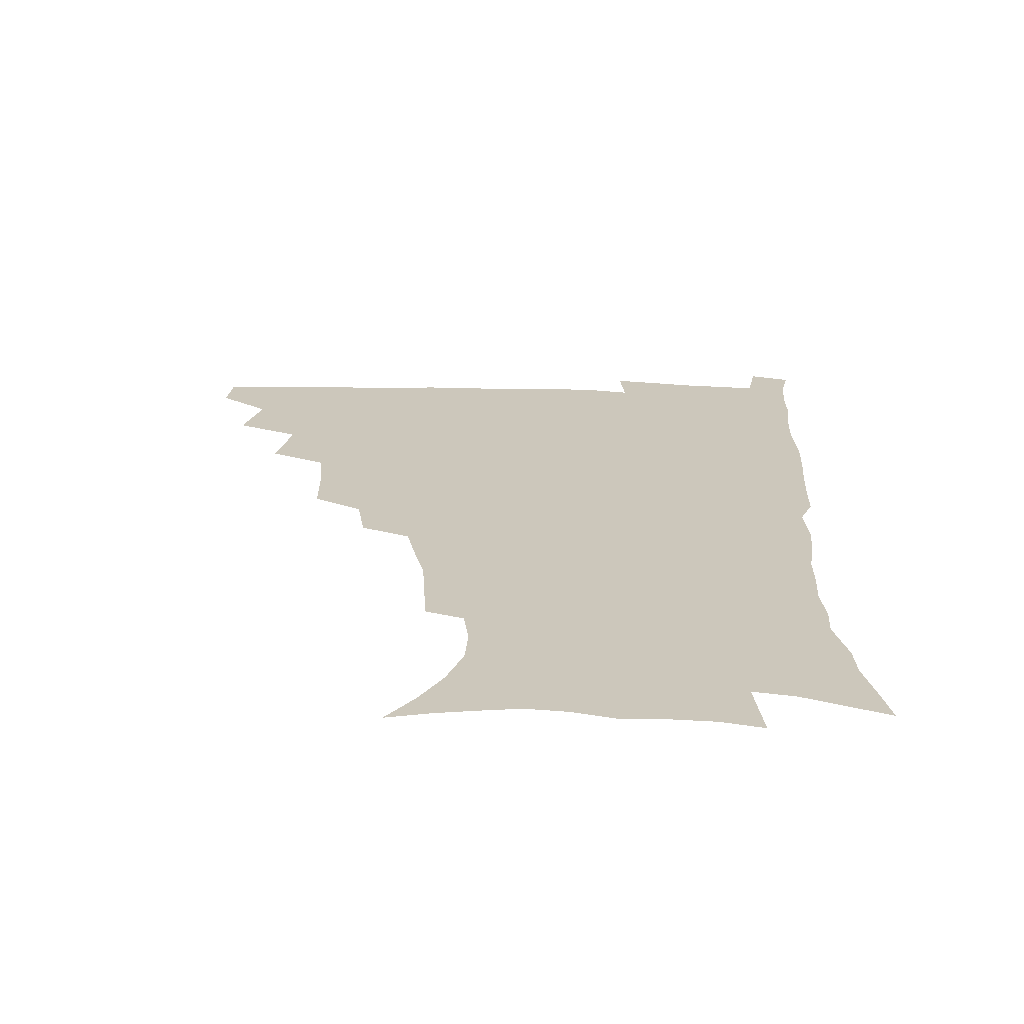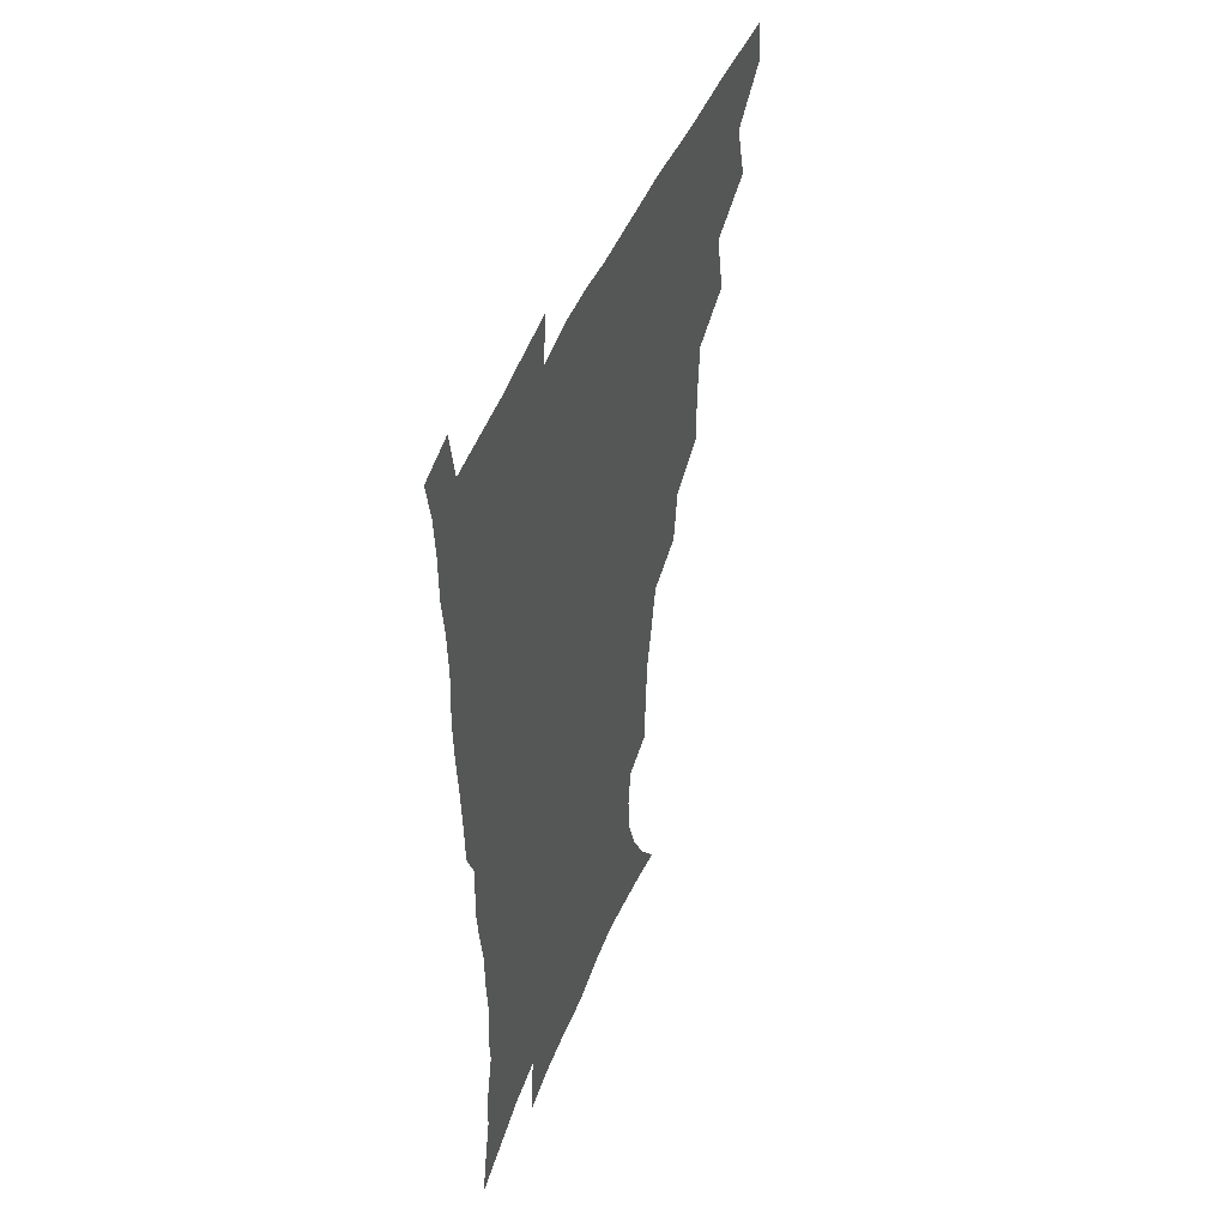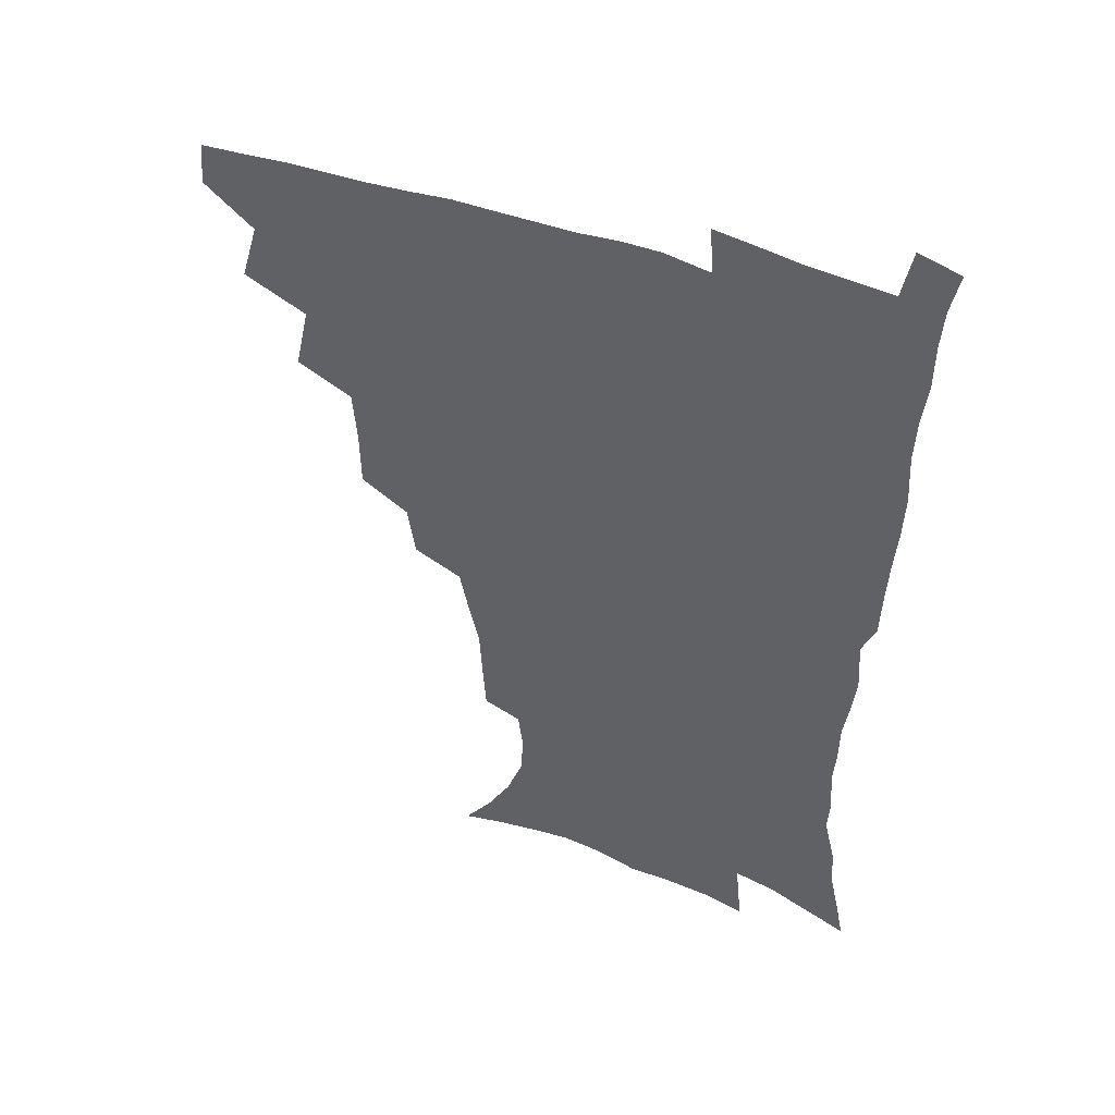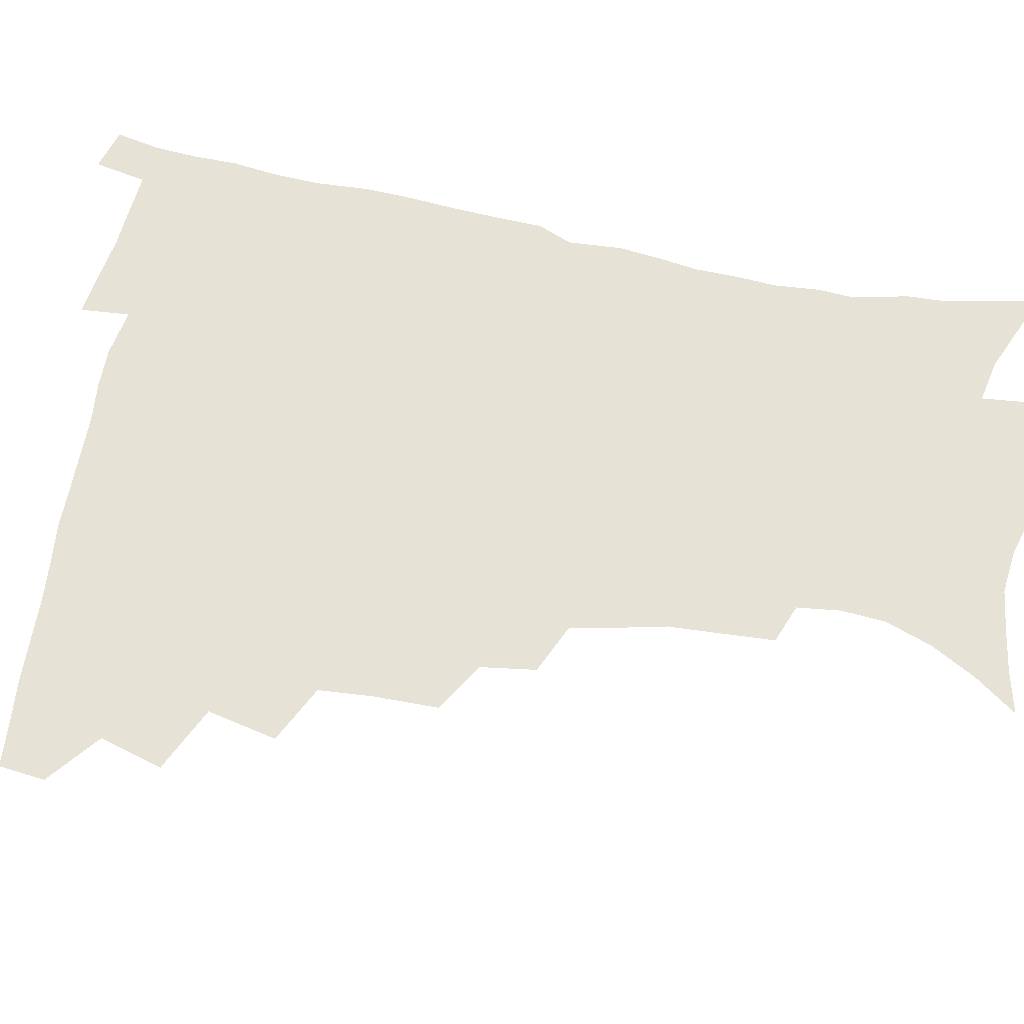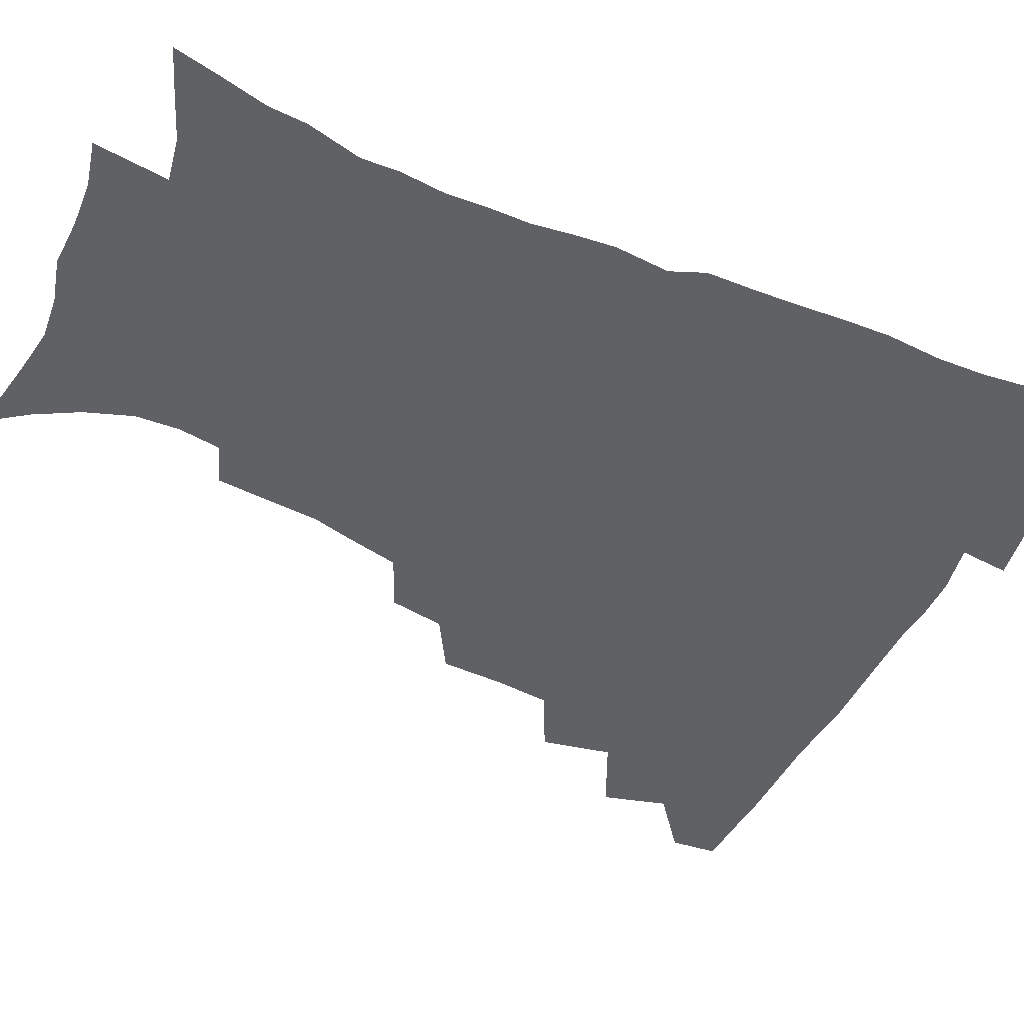
<metadata>
{"format":"obj","ext":"obj","renderer":"f3d","projection":"perspective","resolution":1024,"background":"white","views":[{"elev":-68.6,"azim":-1.4,"up":"+Y"},{"elev":47.6,"azim":111.4,"up":"+Y"},{"elev":48.1,"azim":22.7,"up":"+Y"},{"elev":62.9,"azim":-78.6,"up":"+Z"},{"elev":-49.2,"azim":64.6,"up":"+Z"}]}
</metadata>
<code>
v 464.9 477 0
v 466.6 493.1 0
v 476.7 440.3 0
v 483 462.4 0
v 483.6 478.4 0
v 482.2 494.1 0
v 494.3 405.2 0
v 499.5 429.6 0
v 498.9 446.9 0
v 500.5 464.3 0
v 498.9 479.6 0
v 497.5 495.4 0
v 516.1 354 0
v 515.8 376 0
v 514.4 395.4 0
v 517.8 418.5 0
v 516 433.4 0
v 516.1 450.1 0
v 515.4 465.3 0
v 514.3 480.3 0
v 512.9 495.9 0
v 536.3 324.1 0
v 533.5 343.5 0
v 533.2 366.1 0
v 533 386.9 0
v 533.5 406.1 0
v 532.4 420.7 0
v 532.3 436.7 0
v 531.5 451.7 0
v 530.5 466.4 0
v 529.2 481.3 0
v 528.1 496.4 0
v 563.2 246.3 0
v 562.1 264.3 0
v 561 283.3 0
v 557.6 298.4 0
v 553.9 316.3 0
v 551.5 337.1 0
v 549.6 355.3 0
v 547.8 371.9 0
v 546.6 387.8 0
v 547.2 406.6 0
v 547.9 423.8 0
v 547.7 438.9 0
v 546.6 453 0
v 545.2 467.5 0
v 543.9 482.3 0
v 542.6 497.5 0
v 552.6 163 0
v 563.1 178 0
v 571.7 193.5 0
v 577.7 210.4 0
v 578.7 225.9 0
v 576.9 241.1 0
v 575.9 260.8 0
v 574.1 277.2 0
v 571.9 292.9 0
v 569.4 309.7 0
v 566.9 326.4 0
v 565.4 345 0
v 563.8 361.4 0
v 563.6 379.3 0
v 563.1 395.5 0
v 562.9 411.2 0
v 562.6 426.1 0
v 562 440 0
v 561.9 454 0
v 560.4 468.1 0
v 558.6 483.2 0
v 557 498.9 0
v 567.6 166.8 0
v 578.2 183.5 0
v 586.1 202.5 0
v 588.8 218.3 0
v 589.3 235.9 0
v 587.7 250.4 0
v 587 269.2 0
v 585.8 286.6 0
v 583.9 302.3 0
v 582 318.2 0
v 580 333.8 0
v 578.6 350 0
v 577.8 366.7 0
v 577.2 382.3 0
v 577.2 398.8 0
v 577 413.6 0
v 576.4 427.3 0
v 576.3 441.2 0
v 576.1 454.7 0
v 574.8 468.6 0
v 573.3 483.4 0
v 571.7 499 0
v 581.8 169.3 0
v 591.4 186.9 0
v 598.4 208.2 0
v 600.2 225.9 0
v 599.9 242.1 0
v 599 258.3 0
v 598 273.9 0
v 596.7 290.5 0
v 595.4 307.6 0
v 593.8 321.8 0
v 592.7 338.5 0
v 591.5 353.3 0
v 591 369.6 0
v 590.5 384.4 0
v 590.4 400.1 0
v 590.4 414.8 0
v 590.4 428.9 0
v 590 441.9 0
v 589.6 455.4 0
v 589.1 469 0
v 588 483.3 0
v 586.2 499.1 0
v 597.3 171.6 0
v 606.4 193.3 0
v 610.1 212.7 0
v 610.8 228.8 0
v 610.4 244.6 0
v 609.6 260 0
v 609.1 279.2 0
v 608 294.2 0
v 606.8 309.1 0
v 605.9 326.3 0
v 604.9 339.9 0
v 604 354.5 0
v 603.7 370.6 0
v 603.7 386.4 0
v 603.6 401.3 0
v 603.9 415.9 0
v 603.6 428.6 0
v 603.5 442.2 0
v 603.6 455.8 0
v 603.1 469.2 0
v 602.5 483 0
v 600.6 499.3 0
v 612.1 170.1 0
v 618.9 194.4 0
v 621.2 214 0
v 621.9 232.5 0
v 621.2 246.5 0
v 620.8 265 0
v 620.1 280.3 0
v 619.2 296 0
v 618.5 312.1 0
v 617.8 326.9 0
v 617.2 342.1 0
v 616.8 357.2 0
v 616.7 373.2 0
v 616.5 387.1 0
v 616.4 400.2 0
v 616.9 416.7 0
v 617.1 429.4 0
v 617.5 443 0
v 617.3 456.3 0
v 616.7 469.9 0
v 616.5 483.6 0
v 614.6 500.6 0
v 627.3 165.9 0
v 631.5 194.2 0
v 632.7 215.9 0
v 632.8 233.6 0
v 632.5 249.6 0
v 632 263.8 0
v 631.3 279.7 0
v 630.6 295.4 0
v 629.9 312 0
v 629.6 328.5 0
v 629.3 342.5 0
v 629.1 358 0
v 629.1 372.7 0
v 629.2 387.7 0
v 629.4 401.8 0
v 629.7 416.1 0
v 630.3 428.8 0
v 630.9 443.8 0
v 631.1 456.5 0
v 631.2 469.8 0
v 630.7 484.2 0
v 628.9 500.7 0
v 643.6 166.3 0
v 644.5 194.4 0
v 644.6 212.4 0
v 643.8 232.8 0
v 643.6 248.8 0
v 643.1 263.7 0
v 642.4 280.2 0
v 642 295.8 0
v 641.6 310.7 0
v 641.3 327.7 0
v 641.4 341.6 0
v 641.2 357.6 0
v 641.7 371.6 0
v 641.7 387.1 0
v 642.1 401.1 0
v 642.3 415.7 0
v 643.5 428 0
v 644 442.8 0
v 644.6 456.3 0
v 645 469.7 0
v 645.6 483.4 0
v 645.6 497.9 0
v 644.1 515.3 0
v 659.5 165.3 0
v 657.8 192.1 0
v 656.5 212.3 0
v 656.6 226.6 0
v 654.7 247.8 0
v 654.1 264.2 0
v 653.4 280.1 0
v 653.1 296.1 0
v 653.3 309.3 0
v 652.9 326.1 0
v 653.5 340 0
v 654.3 353.7 0
v 654.1 370 0
v 654.3 385.4 0
v 655 399.4 0
v 655.5 413.6 0
v 656.5 427.4 0
v 657.1 442.7 0
v 658 455.7 0
v 658.9 469.1 0
v 659.7 482.8 0
v 660 497.1 0
v 659.2 513.2 0
v 674.7 161.6 0
v 672.1 187.7 0
v 669.4 208.3 0
v 668 226.2 0
v 666.2 245.1 0
v 665.1 262.5 0
v 664.3 279.4 0
v 664.2 294.2 0
v 664.6 308.3 0
v 664.6 323.8 0
v 666 336.6 0
v 666.4 351.9 0
v 666.9 366.9 0
v 667 382.9 0
v 667.7 397.4 0
v 667.9 413.1 0
v 669.9 425.8 0
v 670.5 440.7 0
v 671.6 454.6 0
v 672.7 468.2 0
v 673.7 482.1 0
v 674.5 495.8 0
v 674.6 510.8 0
v 687.1 184.8 0
v 682.7 204.8 0
v 679.6 224.5 0
v 678.7 239.8 0
v 677.8 256 0
v 677.2 272.2 0
v 676.5 288.5 0
v 676.4 304 0
v 677.6 317.7 0
v 678.9 331.3 0
v 679 347.6 0
v 679.6 363 0
v 680.7 377.8 0
v 681.5 392.9 0
v 683 407.3 0
v 683.4 423 0
v 684.7 437.5 0
v 685.1 453.3 0
v 686.4 467.3 0
v 687.4 481.2 0
v 688.6 495.3 0
v 689.3 509.8 0
v 702.6 178.3 0
v 697.2 198.5 0
v 694.9 215.1 0
v 691.6 233.8 0
v 690.6 249.1 0
v 689.9 265 0
v 689.9 279.9 0
v 689.4 296.2 0
v 690.7 310.1 0
v 692 324.5 0
v 692 341.2 0
v 692.7 357 0
v 694.8 371 0
v 696.7 385.6 0
v 697.4 401.7 0
v 696.8 419.4 0
v 698.9 433.7 0
v 700.1 449.1 0
v 700.6 465 0
v 701.7 479.7 0
v 703 494.2 0
v 704.1 508.6 0
v 707.6 527 0
v 717.3 172.4 0
v 714.1 188.6 0
v 710.3 205.7 0
v 709.7 219.5 0
v 705.3 239 0
v 706.1 251.6 0
v 704.7 268.1 0
v 705.7 282.1 0
v 705.9 297.7 0
v 708 311.4 0
v 709.6 326.4 0
v 708.3 345.7 0
v 713.3 357.6 0
v 713.8 374.4 0
v 714.7 391.1 0
v 716 407.5 0
v 716.7 424.3 0
v 715.6 443.9 0
v 716.4 460.7 0
v 718.2 476 0
v 718.3 492.5 0
v 719.4 507.6 0
v 722.5 522.7 0
f 4 5 1
f 1 5 2
f 5 6 2
f 8 9 3
f 3 9 4
f 9 10 4
f 4 10 5
f 10 11 5
f 5 11 6
f 11 12 6
f 15 16 7
f 7 16 8
f 16 17 8
f 8 17 9
f 17 18 9
f 9 18 10
f 18 19 10
f 10 19 11
f 19 20 11
f 11 20 12
f 20 21 12
f 23 24 13
f 13 24 14
f 24 25 14
f 14 25 15
f 25 26 15
f 15 26 16
f 26 27 16
f 16 27 17
f 27 28 17
f 17 28 18
f 28 29 18
f 18 29 19
f 29 30 19
f 19 30 20
f 30 31 20
f 20 31 21
f 31 32 21
f 37 38 22
f 22 38 23
f 38 39 23
f 23 39 24
f 39 40 24
f 24 40 25
f 40 41 25
f 25 41 26
f 41 42 26
f 26 42 27
f 42 43 27
f 27 43 28
f 43 44 28
f 28 44 29
f 44 45 29
f 29 45 30
f 45 46 30
f 30 46 31
f 46 47 31
f 31 47 32
f 47 48 32
f 54 55 33
f 33 55 34
f 55 56 34
f 34 56 35
f 56 57 35
f 35 57 36
f 57 58 36
f 36 58 37
f 58 59 37
f 37 59 38
f 59 60 38
f 38 60 39
f 60 61 39
f 39 61 40
f 61 62 40
f 40 62 41
f 62 63 41
f 41 63 42
f 63 64 42
f 42 64 43
f 64 65 43
f 43 65 44
f 65 66 44
f 44 66 45
f 66 67 45
f 45 67 46
f 67 68 46
f 46 68 47
f 68 69 47
f 47 69 48
f 69 70 48
f 49 71 50
f 71 72 50
f 50 72 51
f 72 73 51
f 51 73 52
f 73 74 52
f 52 74 53
f 74 75 53
f 53 75 54
f 75 76 54
f 54 76 55
f 76 77 55
f 55 77 56
f 77 78 56
f 56 78 57
f 78 79 57
f 57 79 58
f 79 80 58
f 58 80 59
f 80 81 59
f 59 81 60
f 81 82 60
f 60 82 61
f 82 83 61
f 61 83 62
f 83 84 62
f 62 84 63
f 84 85 63
f 63 85 64
f 85 86 64
f 64 86 65
f 86 87 65
f 65 87 66
f 87 88 66
f 66 88 67
f 88 89 67
f 67 89 68
f 89 90 68
f 68 90 69
f 90 91 69
f 69 91 70
f 91 92 70
f 71 93 72
f 93 94 72
f 72 94 73
f 94 95 73
f 73 95 74
f 95 96 74
f 74 96 75
f 96 97 75
f 75 97 76
f 97 98 76
f 76 98 77
f 98 99 77
f 77 99 78
f 99 100 78
f 78 100 79
f 100 101 79
f 79 101 80
f 101 102 80
f 80 102 81
f 102 103 81
f 81 103 82
f 103 104 82
f 82 104 83
f 104 105 83
f 83 105 84
f 105 106 84
f 84 106 85
f 106 107 85
f 85 107 86
f 107 108 86
f 86 108 87
f 108 109 87
f 87 109 88
f 109 110 88
f 88 110 89
f 110 111 89
f 89 111 90
f 111 112 90
f 90 112 91
f 112 113 91
f 91 113 92
f 113 114 92
f 93 115 94
f 115 116 94
f 94 116 95
f 116 117 95
f 95 117 96
f 117 118 96
f 96 118 97
f 118 119 97
f 97 119 98
f 119 120 98
f 98 120 99
f 120 121 99
f 99 121 100
f 121 122 100
f 100 122 101
f 122 123 101
f 101 123 102
f 123 124 102
f 102 124 103
f 124 125 103
f 103 125 104
f 125 126 104
f 104 126 105
f 126 127 105
f 105 127 106
f 127 128 106
f 106 128 107
f 128 129 107
f 107 129 108
f 129 130 108
f 108 130 109
f 130 131 109
f 109 131 110
f 131 132 110
f 110 132 111
f 132 133 111
f 111 133 112
f 133 134 112
f 112 134 113
f 134 135 113
f 113 135 114
f 135 136 114
f 115 137 116
f 137 138 116
f 116 138 117
f 138 139 117
f 117 139 118
f 139 140 118
f 118 140 119
f 140 141 119
f 119 141 120
f 141 142 120
f 120 142 121
f 142 143 121
f 121 143 122
f 143 144 122
f 122 144 123
f 144 145 123
f 123 145 124
f 145 146 124
f 124 146 125
f 146 147 125
f 125 147 126
f 147 148 126
f 126 148 127
f 148 149 127
f 127 149 128
f 149 150 128
f 128 150 129
f 150 151 129
f 129 151 130
f 151 152 130
f 130 152 131
f 152 153 131
f 131 153 132
f 153 154 132
f 132 154 133
f 154 155 133
f 133 155 134
f 155 156 134
f 134 156 135
f 156 157 135
f 135 157 136
f 157 158 136
f 137 159 138
f 159 160 138
f 138 160 139
f 160 161 139
f 139 161 140
f 161 162 140
f 140 162 141
f 162 163 141
f 141 163 142
f 163 164 142
f 142 164 143
f 164 165 143
f 143 165 144
f 165 166 144
f 144 166 145
f 166 167 145
f 145 167 146
f 167 168 146
f 146 168 147
f 168 169 147
f 147 169 148
f 169 170 148
f 148 170 149
f 170 171 149
f 149 171 150
f 171 172 150
f 150 172 151
f 172 173 151
f 151 173 152
f 173 174 152
f 152 174 153
f 174 175 153
f 153 175 154
f 175 176 154
f 154 176 155
f 176 177 155
f 155 177 156
f 177 178 156
f 156 178 157
f 178 179 157
f 157 179 158
f 179 180 158
f 159 181 160
f 181 182 160
f 160 182 161
f 182 183 161
f 161 183 162
f 183 184 162
f 162 184 163
f 184 185 163
f 163 185 164
f 185 186 164
f 164 186 165
f 186 187 165
f 165 187 166
f 187 188 166
f 166 188 167
f 188 189 167
f 167 189 168
f 189 190 168
f 168 190 169
f 190 191 169
f 169 191 170
f 191 192 170
f 170 192 171
f 192 193 171
f 171 193 172
f 193 194 172
f 172 194 173
f 194 195 173
f 173 195 174
f 195 196 174
f 174 196 175
f 196 197 175
f 175 197 176
f 197 198 176
f 176 198 177
f 198 199 177
f 177 199 178
f 199 200 178
f 178 200 179
f 200 201 179
f 179 201 180
f 201 202 180
f 181 204 182
f 204 205 182
f 182 205 183
f 205 206 183
f 183 206 184
f 206 207 184
f 184 207 185
f 207 208 185
f 185 208 186
f 208 209 186
f 186 209 187
f 209 210 187
f 187 210 188
f 210 211 188
f 188 211 189
f 211 212 189
f 189 212 190
f 212 213 190
f 190 213 191
f 213 214 191
f 191 214 192
f 214 215 192
f 192 215 193
f 215 216 193
f 193 216 194
f 216 217 194
f 194 217 195
f 217 218 195
f 195 218 196
f 218 219 196
f 196 219 197
f 219 220 197
f 197 220 198
f 220 221 198
f 198 221 199
f 221 222 199
f 199 222 200
f 222 223 200
f 200 223 201
f 223 224 201
f 201 224 202
f 224 225 202
f 202 225 203
f 225 226 203
f 204 227 205
f 227 228 205
f 205 228 206
f 228 229 206
f 206 229 207
f 229 230 207
f 207 230 208
f 230 231 208
f 208 231 209
f 231 232 209
f 209 232 210
f 232 233 210
f 210 233 211
f 233 234 211
f 211 234 212
f 234 235 212
f 212 235 213
f 235 236 213
f 213 236 214
f 236 237 214
f 214 237 215
f 237 238 215
f 215 238 216
f 238 239 216
f 216 239 217
f 239 240 217
f 217 240 218
f 240 241 218
f 218 241 219
f 241 242 219
f 219 242 220
f 242 243 220
f 220 243 221
f 243 244 221
f 221 244 222
f 244 245 222
f 222 245 223
f 245 246 223
f 223 246 224
f 246 247 224
f 224 247 225
f 247 248 225
f 225 248 226
f 248 249 226
f 228 250 229
f 250 251 229
f 229 251 230
f 251 252 230
f 230 252 231
f 252 253 231
f 231 253 232
f 253 254 232
f 232 254 233
f 254 255 233
f 233 255 234
f 255 256 234
f 234 256 235
f 256 257 235
f 235 257 236
f 257 258 236
f 236 258 237
f 258 259 237
f 237 259 238
f 259 260 238
f 238 260 239
f 260 261 239
f 239 261 240
f 261 262 240
f 240 262 241
f 262 263 241
f 241 263 242
f 263 264 242
f 242 264 243
f 264 265 243
f 243 265 244
f 265 266 244
f 244 266 245
f 266 267 245
f 245 267 246
f 267 268 246
f 246 268 247
f 268 269 247
f 247 269 248
f 269 270 248
f 248 270 249
f 270 271 249
f 250 272 251
f 272 273 251
f 251 273 252
f 273 274 252
f 252 274 253
f 274 275 253
f 253 275 254
f 275 276 254
f 254 276 255
f 276 277 255
f 255 277 256
f 277 278 256
f 256 278 257
f 278 279 257
f 257 279 258
f 279 280 258
f 258 280 259
f 280 281 259
f 259 281 260
f 281 282 260
f 260 282 261
f 282 283 261
f 261 283 262
f 283 284 262
f 262 284 263
f 284 285 263
f 263 285 264
f 285 286 264
f 264 286 265
f 286 287 265
f 265 287 266
f 287 288 266
f 266 288 267
f 288 289 267
f 267 289 268
f 289 290 268
f 268 290 269
f 290 291 269
f 269 291 270
f 291 292 270
f 270 292 271
f 292 293 271
f 272 295 273
f 295 296 273
f 273 296 274
f 296 297 274
f 274 297 275
f 297 298 275
f 275 298 276
f 298 299 276
f 276 299 277
f 299 300 277
f 277 300 278
f 300 301 278
f 278 301 279
f 301 302 279
f 279 302 280
f 302 303 280
f 280 303 281
f 303 304 281
f 281 304 282
f 304 305 282
f 282 305 283
f 305 306 283
f 283 306 284
f 306 307 284
f 284 307 285
f 307 308 285
f 285 308 286
f 308 309 286
f 286 309 287
f 309 310 287
f 287 310 288
f 310 311 288
f 288 311 289
f 311 312 289
f 289 312 290
f 312 313 290
f 290 313 291
f 313 314 291
f 291 314 292
f 314 315 292
f 292 315 293
f 315 316 293
f 293 316 294
f 316 317 294

</code>
